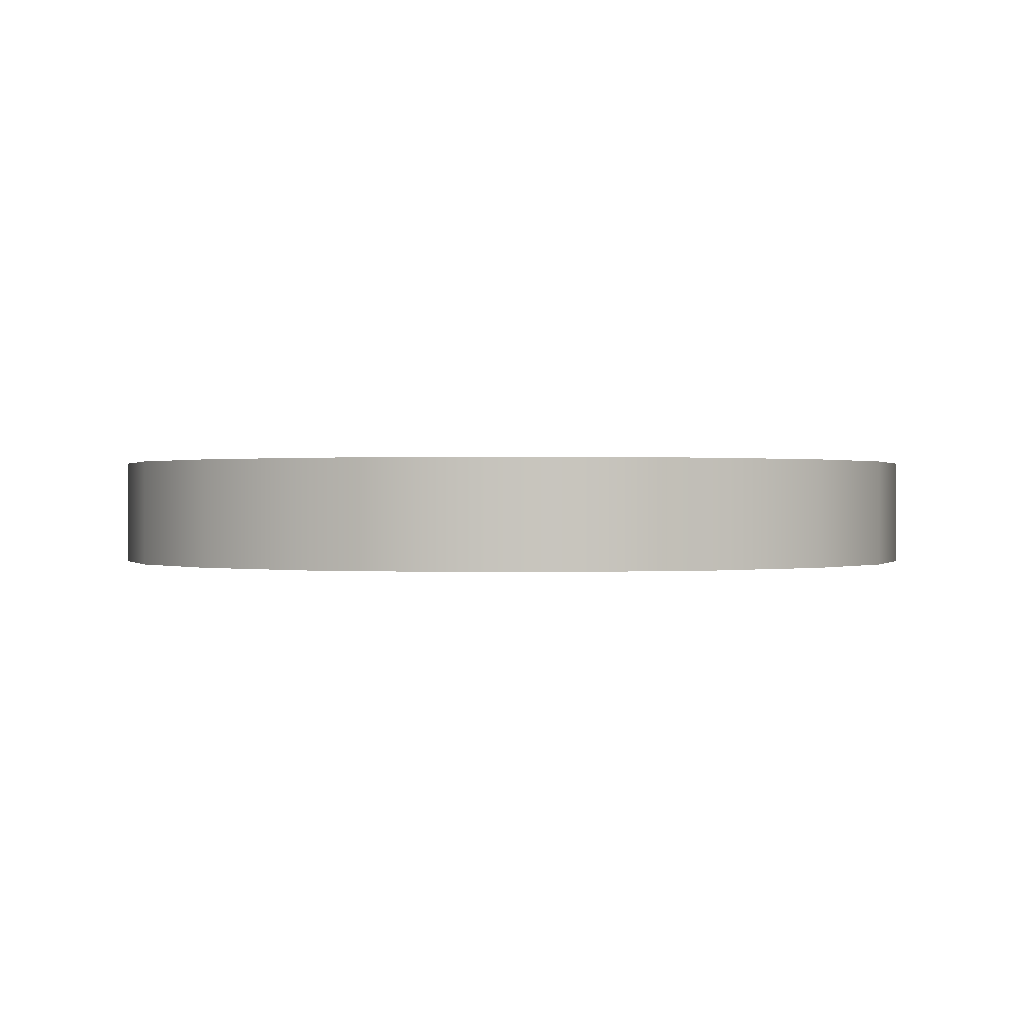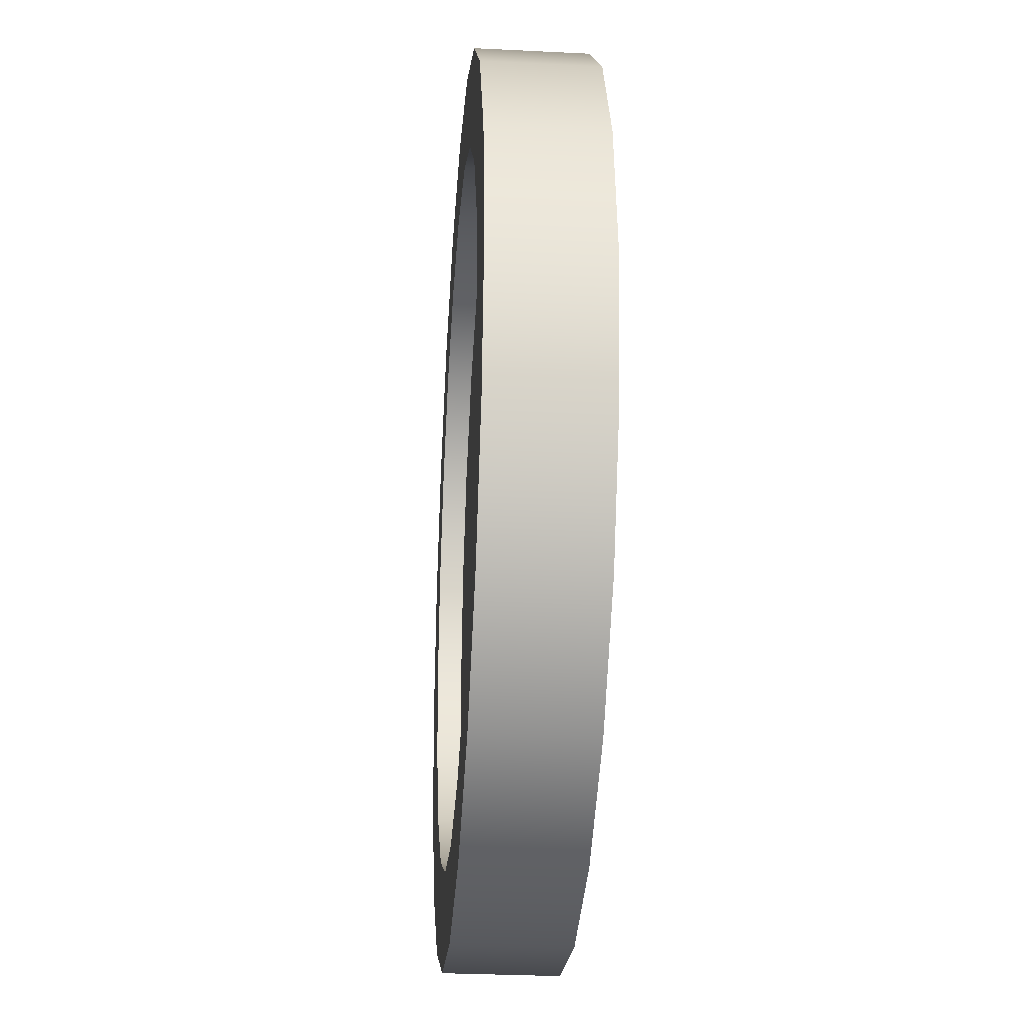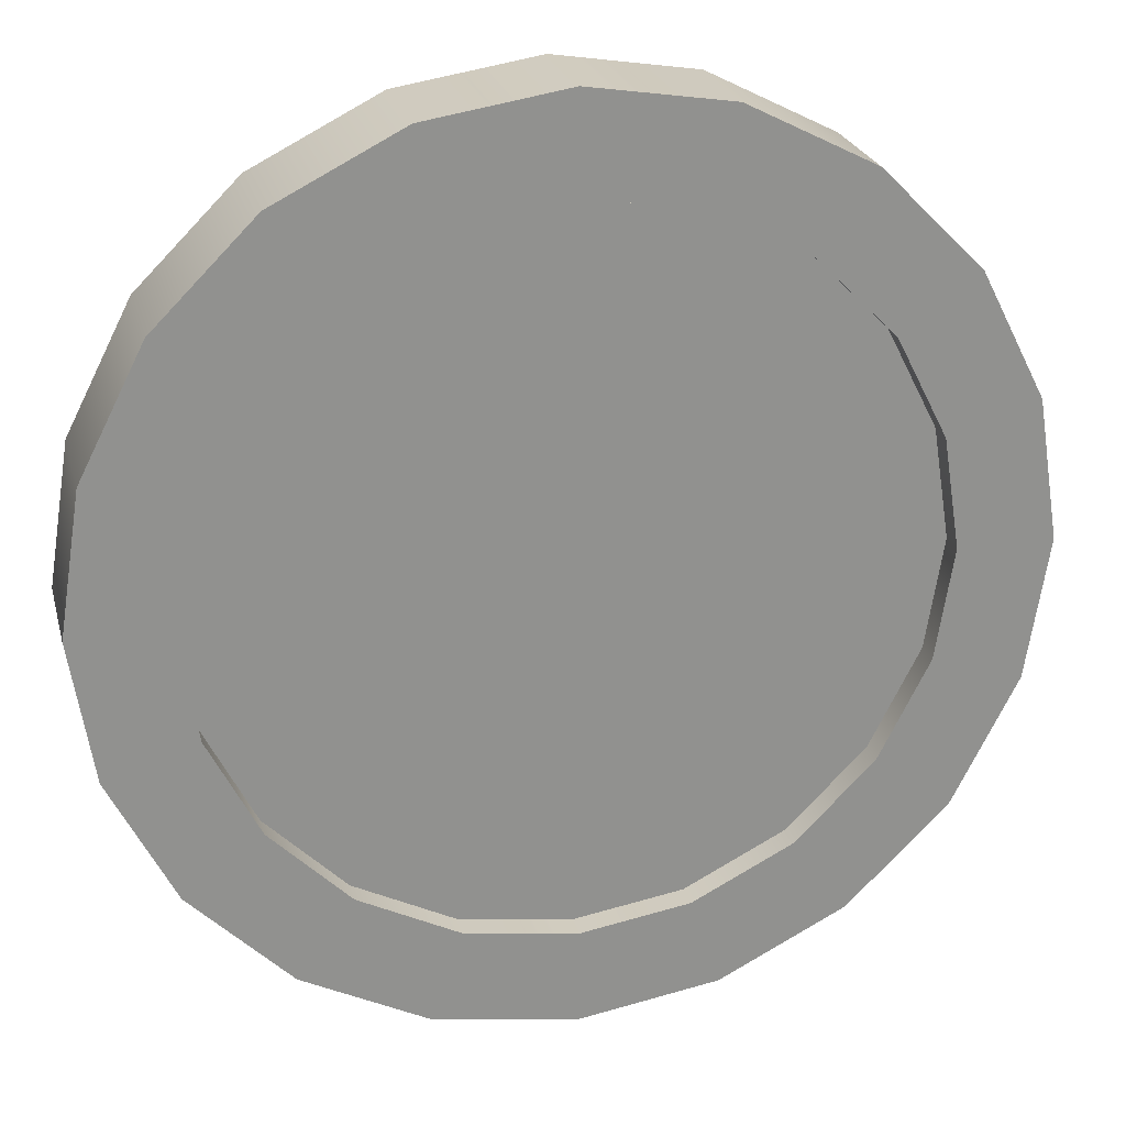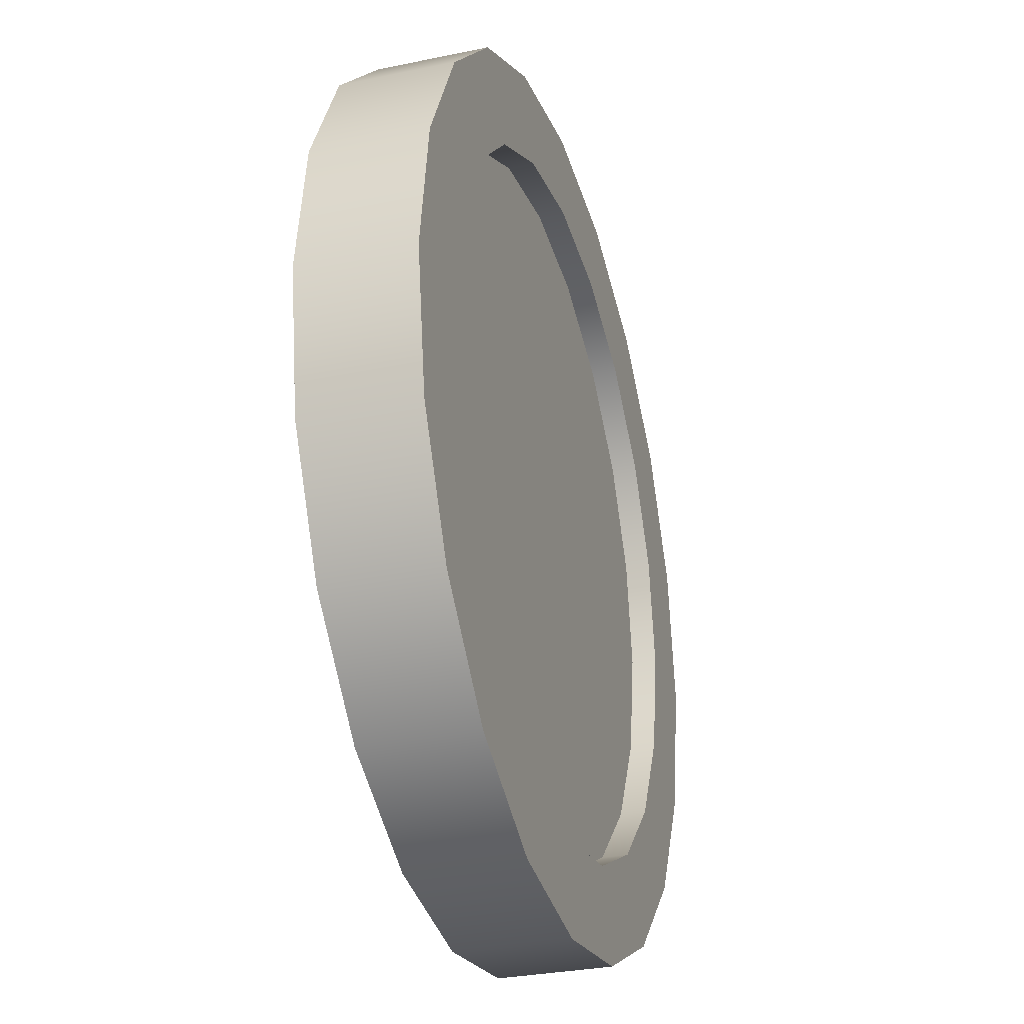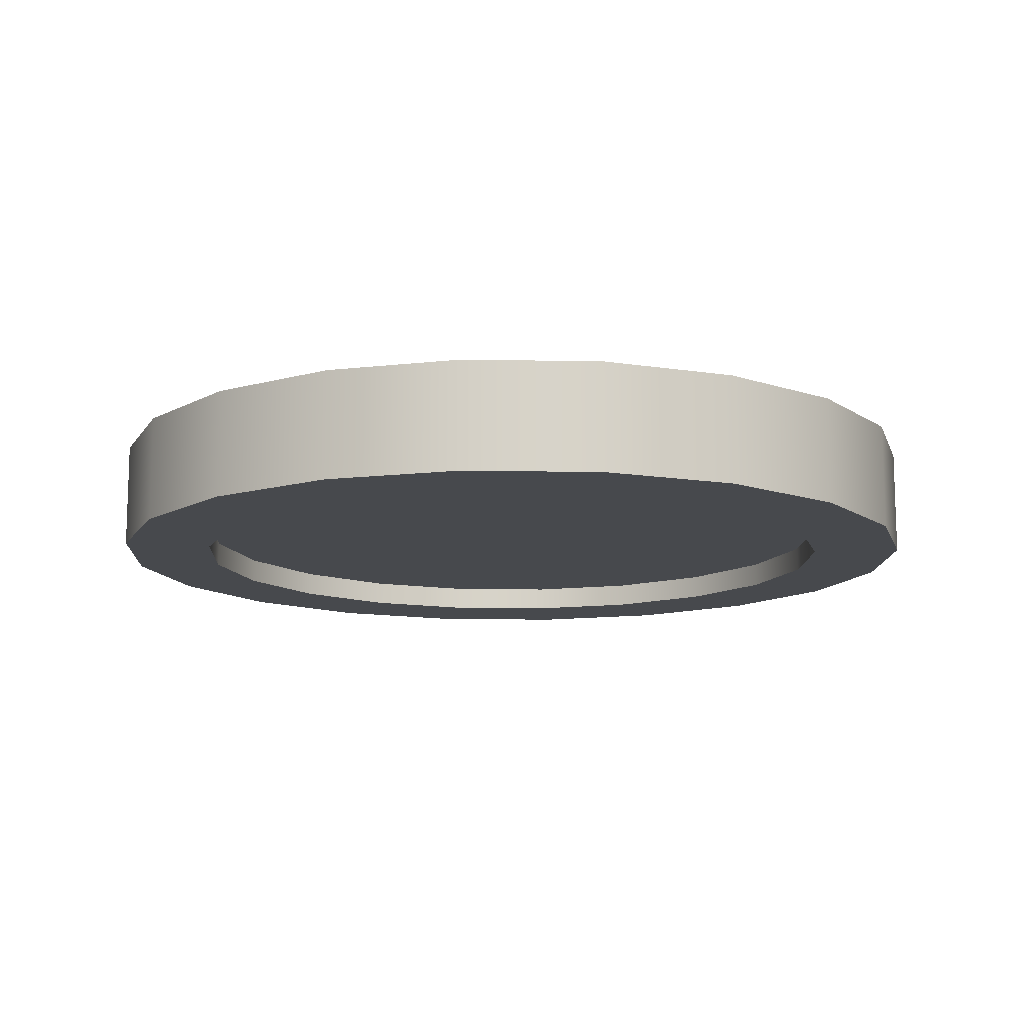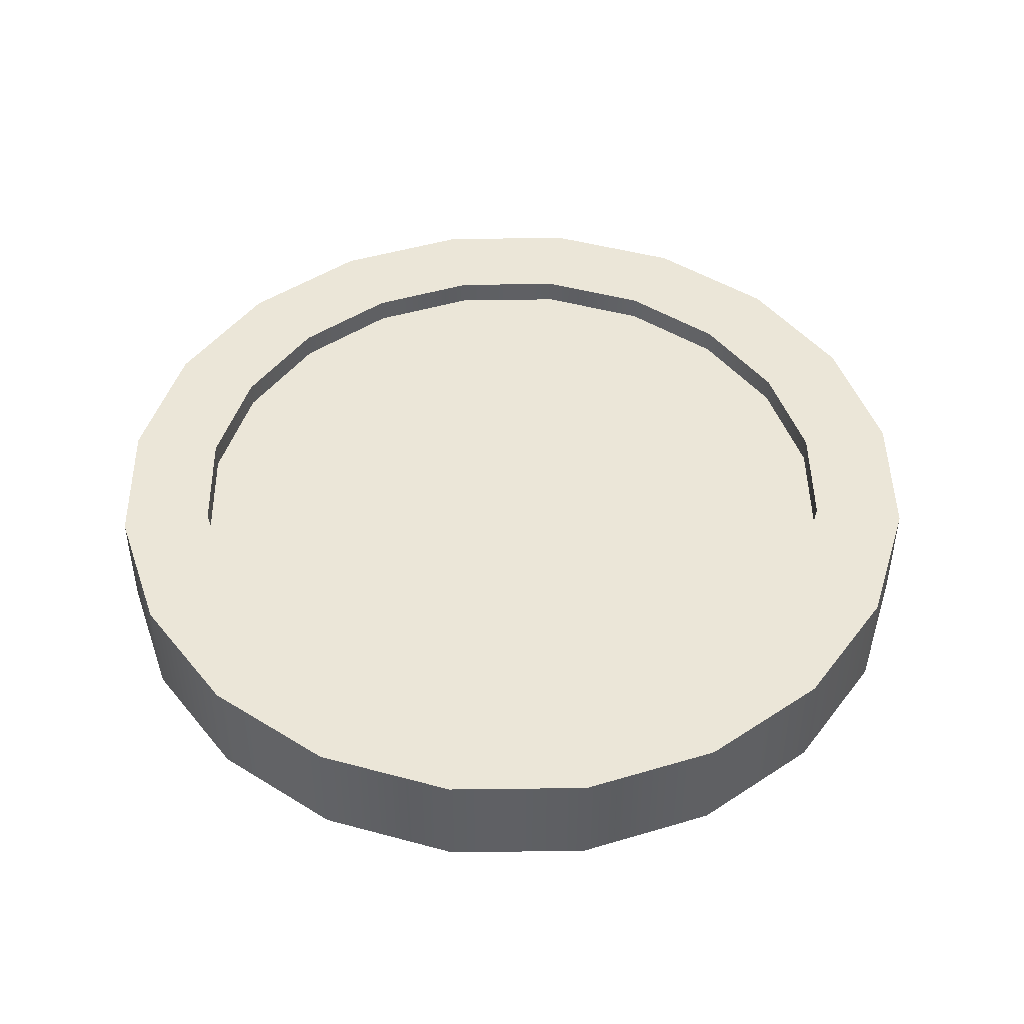
<metadata>
{"format":"obj","ext":"obj","renderer":"f3d","projection":"perspective","resolution":1024,"background":"white","views":[{"elev":0.3,"azim":9.1,"up":"+Z"},{"elev":-29.9,"azim":-94.2,"up":"+Y"},{"elev":24.2,"azim":166.0,"up":"+Y"},{"elev":-30.1,"azim":107.0,"up":"+Y"},{"elev":-12.3,"azim":78.4,"up":"+Z"},{"elev":46.4,"azim":44.2,"up":"+Z"}]}
</metadata>
<code>
o Telegram_Circle.002
v 0 0.3947 0.06246
v -0.122 0.3754 0.06246
v -0.232 0.3194 0.06246
v -0.3194 0.232 0.06246
v -0.3754 0.122 0.06246
v -0.3947 -0 0.06246
v -0.3754 -0.122 0.06246
v -0.3194 -0.232 0.06246
v -0.232 -0.3194 0.06246
v -0.122 -0.3754 0.06246
v 0 -0.3947 0.06246
v 0.122 -0.3754 0.06246
v 0.232 -0.3194 0.06246
v 0.3194 -0.232 0.06246
v 0.3754 -0.122 0.06246
v 0.3947 0 0.06246
v 0.3754 0.122 0.06246
v 0.3194 0.232 0.06246
v 0.232 0.3194 0.06246
v 0.122 0.3754 0.06246
v 0 0.3947 -0.06246
v -0.122 0.3754 -0.06246
v -0.232 0.3194 -0.06246
v -0.3194 0.232 -0.06246
v -0.3754 0.122 -0.06246
v -0.3947 -0 -0.06246
v -0.3754 -0.122 -0.06246
v -0.3194 -0.232 -0.06246
v -0.232 -0.3194 -0.06246
v -0.122 -0.3754 -0.06246
v 0 -0.3947 -0.06246
v 0.122 -0.3754 -0.06246
v 0.232 -0.3194 -0.06246
v 0.3194 -0.232 -0.06246
v 0.3754 -0.122 -0.06246
v 0.3947 0 -0.06246
v 0.3754 0.122 -0.06246
v 0.3194 0.232 -0.06246
v 0.232 0.3194 -0.06246
v 0.122 0.3754 -0.06246
v -0.1545 0.4754 0.06246
v 0 0.4999 0.06246
v -0.2938 0.4044 0.06246
v -0.4044 0.2938 0.06246
v -0.4754 0.1545 0.06246
v -0.4999 -0 0.06246
v -0.4754 -0.1545 0.06246
v -0.4044 -0.2938 0.06246
v -0.2938 -0.4044 0.06246
v -0.1545 -0.4754 0.06246
v 0 -0.4999 0.06246
v 0.1545 -0.4754 0.06246
v 0.2938 -0.4044 0.06246
v 0.4044 -0.2938 0.06246
v 0.4754 -0.1545 0.06246
v 0.4999 0 0.06246
v 0.4754 0.1545 0.06246
v 0.4044 0.2938 0.06246
v 0.2938 0.4044 0.06246
v 0.1545 0.4754 0.06246
v -0.1545 0.4754 -0.06246
v 0 0.4999 -0.06246
v -0.2938 0.4044 -0.06246
v -0.4044 0.2938 -0.06246
v -0.4754 0.1545 -0.06246
v -0.4999 -0 -0.06246
v -0.4754 -0.1545 -0.06246
v -0.4044 -0.2938 -0.06246
v -0.2938 -0.4044 -0.06246
v -0.1545 -0.4754 -0.06246
v 0 -0.4999 -0.06246
v 0.1545 -0.4754 -0.06246
v 0.2938 -0.4044 -0.06246
v 0.4044 -0.2938 -0.06246
v 0.4754 -0.1545 -0.06246
v 0.4999 0 -0.06246
v 0.4754 0.1545 -0.06246
v 0.4044 0.2938 -0.06246
v 0.2938 0.4044 -0.06246
v 0.1545 0.4754 -0.06246
v -0.122 0.3754 -0.03376
v 0 0.3947 -0.03376
v -0.232 0.3194 -0.03376
v -0.3194 0.232 -0.03376
v -0.3754 0.122 -0.03376
v -0.3947 -0 -0.03376
v -0.3754 -0.122 -0.03376
v -0.3194 -0.232 -0.03376
v -0.232 -0.3194 -0.03376
v -0.122 -0.3754 -0.03376
v 0 -0.3947 -0.03376
v 0.122 -0.3754 -0.03376
v 0.232 -0.3194 -0.03376
v 0.3194 -0.232 -0.03376
v 0.3754 -0.122 -0.03376
v 0.3947 0 -0.03376
v 0.3754 0.122 -0.03376
v 0.3194 0.232 -0.03376
v 0.232 0.3194 -0.03376
v 0.122 0.3754 -0.03376
v -0.122 0.3754 0.03376
v 0 0.3947 0.03376
v -0.232 0.3194 0.03376
v -0.3194 0.232 0.03376
v -0.3754 0.122 0.03376
v -0.3947 -0 0.03376
v -0.3754 -0.122 0.03376
v -0.3194 -0.232 0.03376
v -0.232 -0.3194 0.03376
v -0.122 -0.3754 0.03376
v 0 -0.3947 0.03376
v 0.122 -0.3754 0.03376
v 0.232 -0.3194 0.03376
v 0.3194 -0.232 0.03376
v 0.3754 -0.122 0.03376
v 0.3947 0 0.03376
v 0.3754 0.122 0.03376
v 0.3194 0.232 0.03376
v 0.232 0.3194 0.03376
v 0.122 0.3754 0.03376
f 22 101 103 23
f 35 115 116 36
f 54 74 75 55
f 47 67 68 48
f 55 75 76 56
f 48 68 69 49
f 42 62 61 41
f 56 76 77 57
f 49 69 70 50
f 41 61 63 43
f 57 77 78 58
f 50 70 71 51
f 43 63 64 44
f 58 78 79 59
f 51 71 72 52
f 44 64 65 45
f 59 79 80 60
f 52 72 73 53
f 45 65 66 46
f 60 80 62 42
f 53 73 74 54
f 46 66 67 47
f 1 42 41 2
f 2 41 43 3
f 3 43 44 4
f 4 44 45 5
f 5 45 46 6
f 6 46 47 7
f 7 47 48 8
f 8 48 49 9
f 9 49 50 10
f 10 50 51 11
f 11 51 52 12
f 12 52 53 13
f 13 53 54 14
f 14 54 55 15
f 15 55 56 16
f 16 56 57 17
f 17 57 58 18
f 18 58 59 19
f 19 59 60 20
f 20 60 42 1
f 22 61 62 21
f 23 63 61 22
f 24 64 63 23
f 25 65 64 24
f 26 66 65 25
f 27 67 66 26
f 28 68 67 27
f 29 69 68 28
f 30 70 69 29
f 31 71 70 30
f 32 72 71 31
f 33 73 72 32
f 34 74 73 33
f 35 75 74 34
f 36 76 75 35
f 37 77 76 36
f 38 78 77 37
f 39 79 78 38
f 40 80 79 39
f 21 62 80 40
f 81 82 100 99 98 97 96 95 94 93 92 91 90 89 88 87 86 85 84 83
f 101 103 104 105 106 107 108 109 110 111 112 113 114 115 116 117 118 119 120 102
f 10 90 89 9
f 36 116 117 37
f 23 103 104 24
f 11 91 90 10
f 37 117 118 38
f 24 104 105 25
f 12 92 91 11
f 38 118 119 39
f 25 105 106 26
f 13 93 92 12
f 39 119 120 40
f 26 106 107 27
f 14 94 93 13
f 40 120 102 21
f 27 107 108 28
f 15 95 94 14
f 2 81 82 1
f 28 108 109 29
f 16 96 95 15
f 3 83 81 2
f 29 109 110 30
f 17 97 96 16
f 4 84 83 3
f 30 110 111 31
f 18 98 97 17
f 5 85 84 4
f 31 111 112 32
f 19 99 98 18
f 6 86 85 5
f 32 112 113 33
f 20 100 99 19
f 7 87 86 6
f 33 113 114 34
f 1 82 100 20
f 8 88 87 7
f 34 114 115 35
f 21 102 101 22
f 9 89 88 8

</code>
